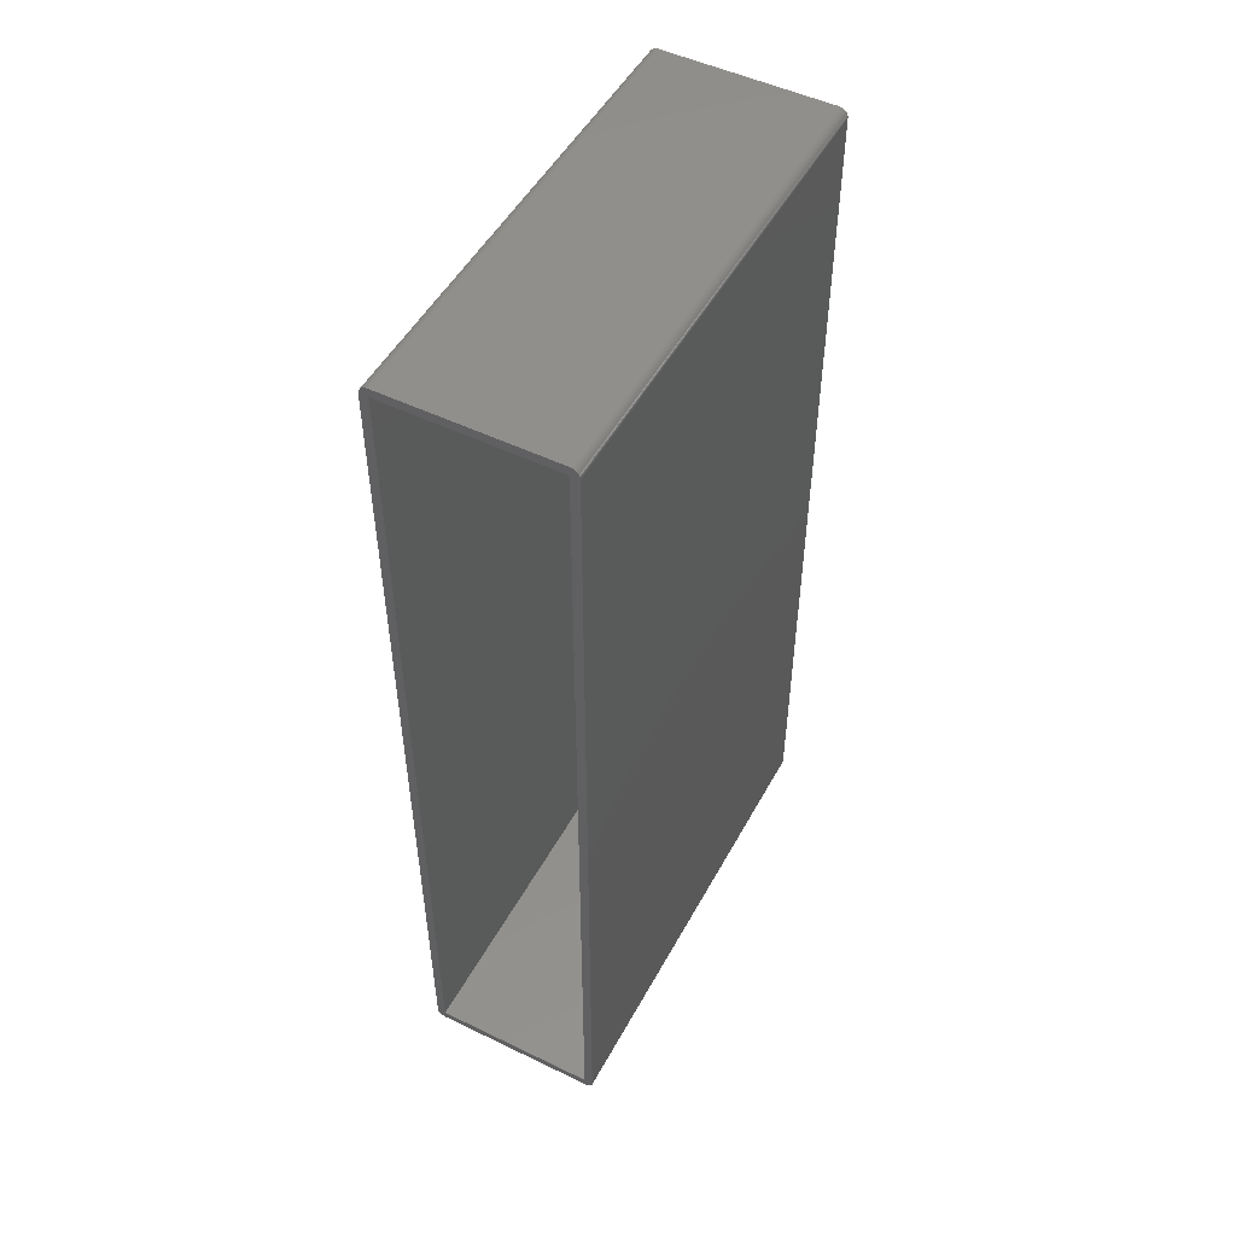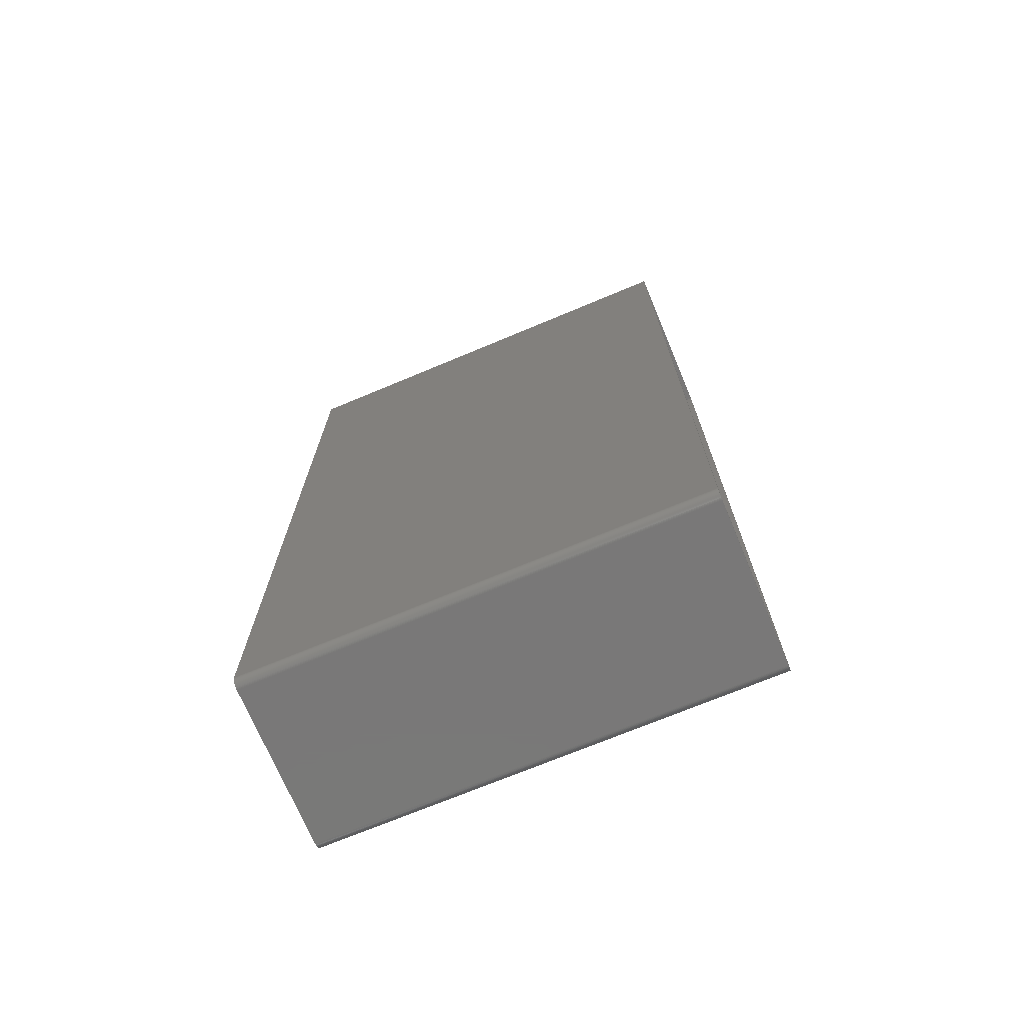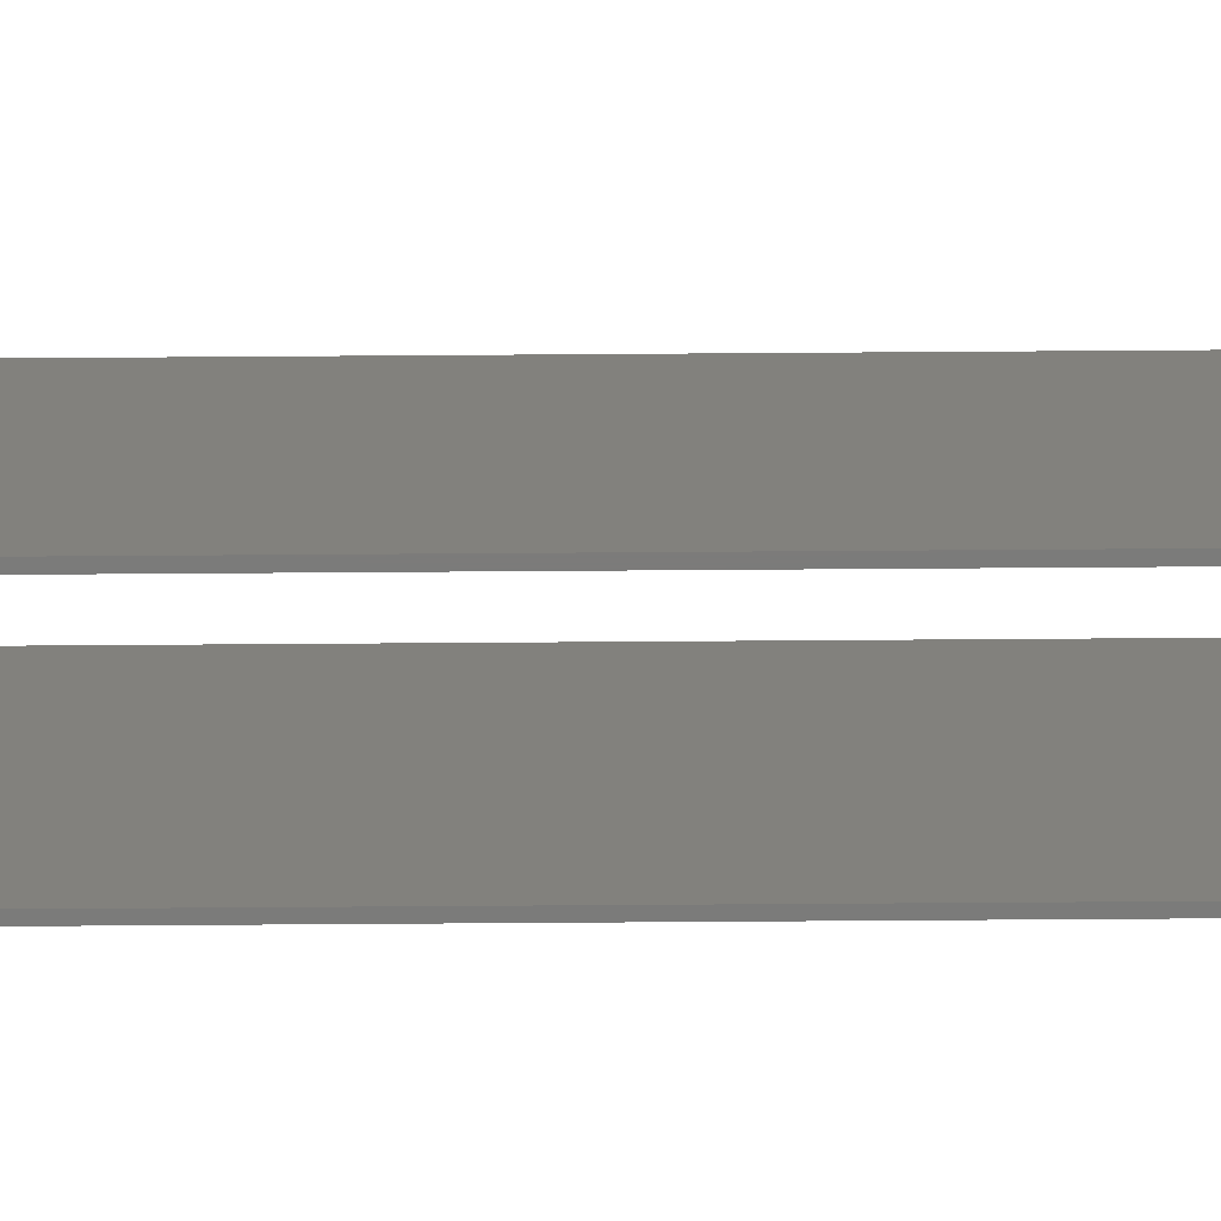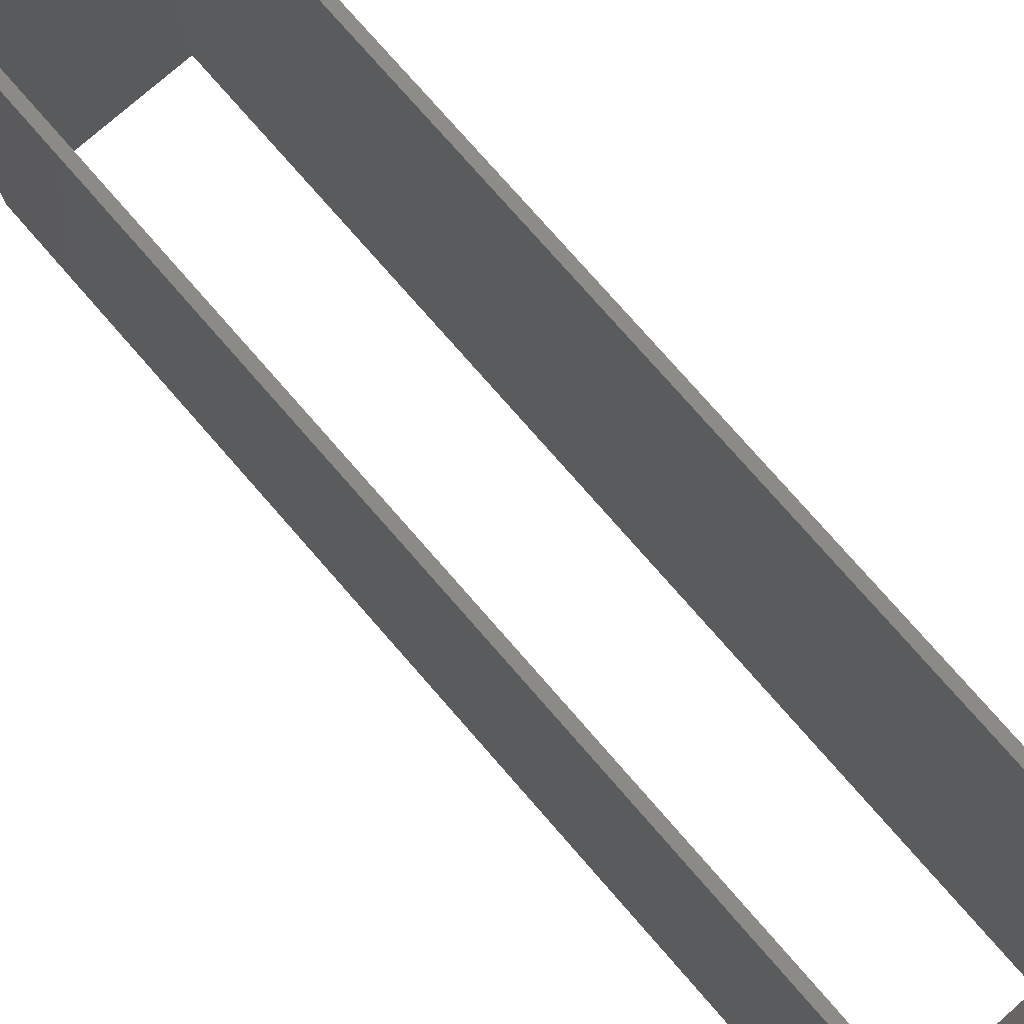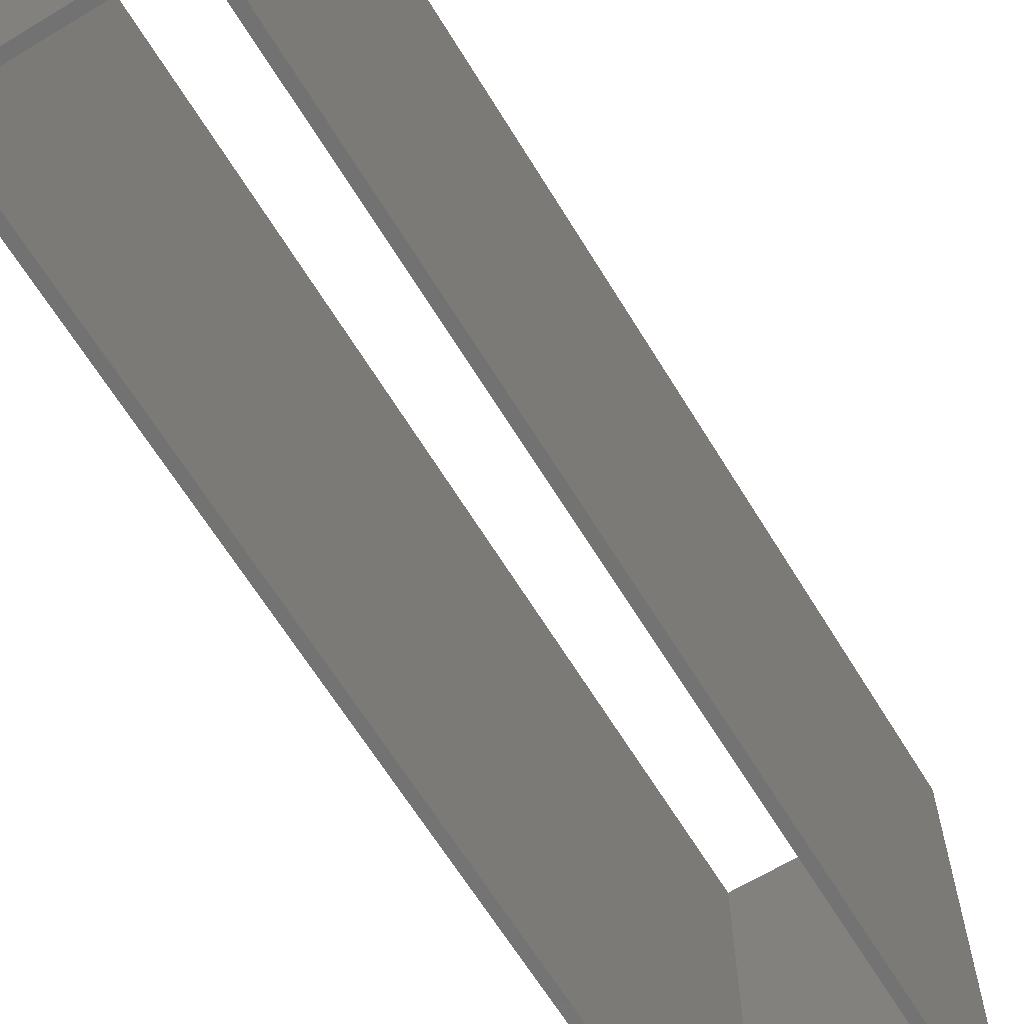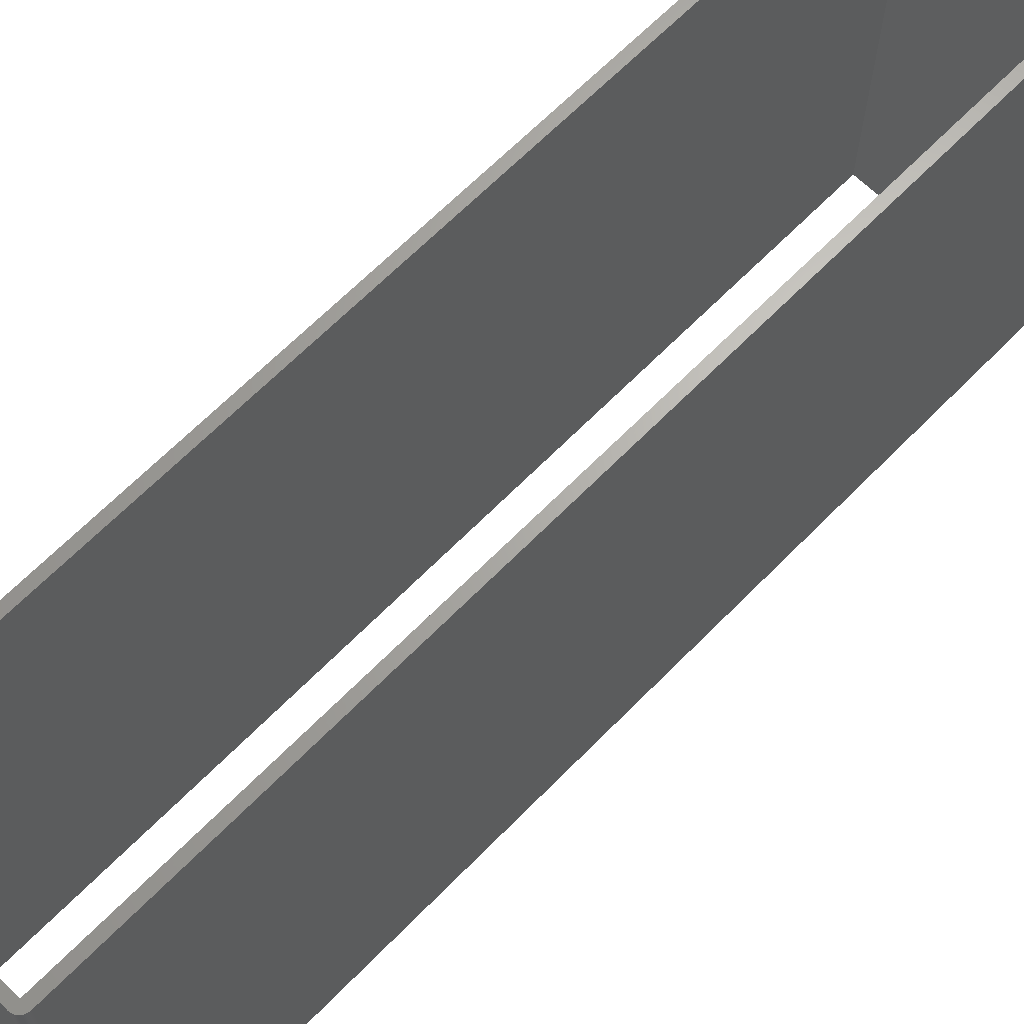
<metadata>
{"format":"stl","ext":"stl","renderer":"f3d","projection":"perspective","resolution":1024,"background":"white","views":[{"elev":50.5,"azim":27.9,"up":"+Y"},{"elev":-71.4,"azim":112.7,"up":"+Y"},{"elev":-74.5,"azim":-89.6,"up":"+Z"},{"elev":77.5,"azim":-41.2,"up":"+Z"},{"elev":-64.7,"azim":-148.6,"up":"+Z"},{"elev":65.9,"azim":44.4,"up":"+Z"}]}
</metadata>
<code>
# stl→obj: 160 verts, 320 faces
v -18.08 98.08 100
v -19.99 98.25 100
v -20 98.08 100
v 18.08 98.08 100
v 18.08 -98.08 100
v 20 -98.08 100
v 20 98.08 100
v 19.99 98.25 100
v 19.97 98.41 100
v 19.93 98.58 100
v 19.88 98.74 100
v 19.82 98.89 100
v 19.74 99.04 100
v 19.65 99.18 100
v 19.55 99.31 100
v 19.44 99.44 100
v 19.31 99.55 100
v 19.18 99.65 100
v 19.04 99.74 100
v 18.89 99.82 100
v 18.74 99.88 100
v 18.58 99.93 100
v 18.41 99.97 100
v 18.25 99.99 100
v 18.08 100 100
v -18.08 -98.08 100
v -20 -98.08 100
v -19.99 -98.25 100
v -18.25 -99.99 100
v -18.08 -100 100
v 18.08 -100 100
v -19.97 -98.41 100
v -19.93 -98.58 100
v -19.88 -98.74 100
v -19.82 -98.89 100
v -19.74 -99.04 100
v -19.65 -99.18 100
v -19.55 -99.31 100
v -19.44 -99.44 100
v -19.31 -99.55 100
v -19.18 -99.65 100
v -19.04 -99.74 100
v -18.89 -99.82 100
v -18.74 -99.88 100
v -18.58 -99.93 100
v -18.41 -99.97 100
v 18.25 -99.99 100
v 18.41 -99.97 100
v 18.58 -99.93 100
v 18.74 -99.88 100
v 18.89 -99.82 100
v 19.04 -99.74 100
v 19.18 -99.65 100
v 19.31 -99.55 100
v 19.44 -99.44 100
v 19.55 -99.31 100
v 19.65 -99.18 100
v 19.74 -99.04 100
v 19.82 -98.89 100
v 19.88 -98.74 100
v 19.93 -98.58 100
v 19.97 -98.41 100
v 19.99 -98.25 100
v -18.25 99.99 100
v -18.41 99.97 100
v -18.58 99.93 100
v -18.74 99.88 100
v -18.89 99.82 100
v -19.04 99.74 100
v -19.18 99.65 100
v -19.31 99.55 100
v -19.44 99.44 100
v -19.55 99.31 100
v -19.65 99.18 100
v -19.74 99.04 100
v -19.82 98.89 100
v -19.88 98.74 100
v -19.93 98.58 100
v -19.97 98.41 100
v -18.08 100 100
v -20 98.08 0
v -19.99 98.25 0
v -18.08 98.08 0
v 18.08 98.08 0
v 18.08 100 0
v 18.25 99.99 0
v 18.41 99.97 0
v 18.58 99.93 0
v 18.74 99.88 0
v 18.89 99.82 0
v 19.04 99.74 0
v 19.18 99.65 0
v 19.31 99.55 0
v 19.44 99.44 0
v 19.55 99.31 0
v 19.65 99.18 0
v 19.74 99.04 0
v 19.82 98.89 0
v 19.88 98.74 0
v 19.93 98.58 0
v 19.97 98.41 0
v 19.99 98.25 0
v 20 98.08 0
v 20 -98.08 0
v 18.08 -98.08 0
v -18.08 -98.08 0
v 18.08 -100 0
v -18.08 -100 0
v -18.25 -99.99 0
v -19.99 -98.25 0
v -20 -98.08 0
v -18.41 -99.97 0
v -18.58 -99.93 0
v -18.74 -99.88 0
v -18.89 -99.82 0
v -19.04 -99.74 0
v -19.18 -99.65 0
v -19.31 -99.55 0
v -19.44 -99.44 0
v -19.55 -99.31 0
v -19.65 -99.18 0
v -19.74 -99.04 0
v -19.82 -98.89 0
v -19.88 -98.74 0
v -19.93 -98.58 0
v -19.97 -98.41 0
v 19.99 -98.25 0
v 19.97 -98.41 0
v 19.93 -98.58 0
v 19.88 -98.74 0
v 19.82 -98.89 0
v 19.74 -99.04 0
v 19.65 -99.18 0
v 19.55 -99.31 0
v 19.44 -99.44 0
v 19.31 -99.55 0
v 19.18 -99.65 0
v 19.04 -99.74 0
v 18.89 -99.82 0
v 18.74 -99.88 0
v 18.58 -99.93 0
v 18.41 -99.97 0
v 18.25 -99.99 0
v -19.97 98.41 0
v -19.93 98.58 0
v -19.88 98.74 0
v -19.82 98.89 0
v -19.74 99.04 0
v -19.65 99.18 0
v -19.55 99.31 0
v -19.44 99.44 0
v -19.31 99.55 0
v -19.18 99.65 0
v -19.04 99.74 0
v -18.89 99.82 0
v -18.74 99.88 0
v -18.58 99.93 0
v -18.41 99.97 0
v -18.25 99.99 0
v -18.08 100 0
f 1 2 3
f 4 5 6
f 4 6 7
f 4 7 8
f 4 8 9
f 4 9 10
f 4 10 11
f 4 11 12
f 4 12 13
f 4 13 14
f 4 14 15
f 4 15 16
f 4 16 17
f 4 17 18
f 4 18 19
f 4 19 20
f 4 20 21
f 4 21 22
f 4 22 23
f 4 23 24
f 4 24 25
f 26 1 3
f 26 3 27
f 26 27 28
f 26 28 29
f 26 29 30
f 26 30 31
f 26 31 5
f 28 32 33
f 28 33 34
f 28 34 35
f 28 35 36
f 28 36 37
f 28 37 38
f 28 38 39
f 28 39 40
f 28 40 41
f 28 41 42
f 28 42 43
f 28 43 44
f 28 44 45
f 28 45 46
f 28 46 29
f 5 31 47
f 5 47 48
f 5 48 49
f 5 49 50
f 5 50 51
f 5 51 52
f 5 52 53
f 5 53 54
f 5 54 55
f 5 55 56
f 5 56 57
f 5 57 58
f 5 58 59
f 5 59 60
f 5 60 61
f 5 61 62
f 5 62 63
f 5 63 6
f 2 64 65
f 2 65 66
f 2 66 67
f 2 67 68
f 2 68 69
f 2 69 70
f 2 70 71
f 2 71 72
f 2 72 73
f 2 73 74
f 2 74 75
f 2 75 76
f 2 76 77
f 2 77 78
f 2 78 79
f 4 25 1
f 1 25 80
f 1 80 2
f 2 80 64
f 81 82 83
f 84 85 86
f 84 86 87
f 84 87 88
f 84 88 89
f 84 89 90
f 84 90 91
f 84 91 92
f 84 92 93
f 84 93 94
f 84 94 95
f 84 95 96
f 84 96 97
f 84 97 98
f 84 98 99
f 84 99 100
f 84 100 101
f 84 101 102
f 84 102 103
f 84 103 104
f 84 104 105
f 106 105 107
f 106 107 108
f 106 108 109
f 106 109 110
f 106 110 111
f 106 111 81
f 106 81 83
f 110 109 112
f 110 112 113
f 110 113 114
f 110 114 115
f 110 115 116
f 110 116 117
f 110 117 118
f 110 118 119
f 110 119 120
f 110 120 121
f 110 121 122
f 110 122 123
f 110 123 124
f 110 124 125
f 110 125 126
f 105 104 127
f 105 127 128
f 105 128 129
f 105 129 130
f 105 130 131
f 105 131 132
f 105 132 133
f 105 133 134
f 105 134 135
f 105 135 136
f 105 136 137
f 105 137 138
f 105 138 139
f 105 139 140
f 105 140 141
f 105 141 142
f 105 142 143
f 105 143 107
f 82 144 145
f 82 145 146
f 82 146 147
f 82 147 148
f 82 148 149
f 82 149 150
f 82 150 151
f 82 151 152
f 82 152 153
f 82 153 154
f 82 154 155
f 82 155 156
f 82 156 157
f 82 157 158
f 82 158 159
f 84 83 85
f 85 83 160
f 83 82 160
f 160 82 159
f 107 31 108
f 108 31 30
f 27 3 111
f 111 3 81
f 108 30 109
f 109 30 29
f 109 29 112
f 112 29 46
f 112 46 113
f 113 46 45
f 113 45 114
f 114 45 44
f 114 44 115
f 115 44 43
f 115 43 116
f 116 43 42
f 116 42 117
f 117 42 41
f 117 41 118
f 118 41 40
f 118 40 119
f 119 40 39
f 119 39 120
f 120 39 38
f 120 38 121
f 121 38 37
f 121 37 122
f 122 37 36
f 122 36 123
f 123 36 35
f 123 35 124
f 124 35 34
f 124 34 125
f 125 34 33
f 125 33 126
f 126 33 32
f 126 32 110
f 110 32 28
f 110 28 111
f 111 28 27
f 7 6 103
f 103 6 104
f 104 6 127
f 127 6 63
f 127 63 128
f 128 63 62
f 128 62 129
f 129 62 61
f 129 61 130
f 130 61 60
f 130 60 131
f 131 60 59
f 131 59 132
f 132 59 58
f 132 58 133
f 133 58 57
f 133 57 134
f 134 57 56
f 134 56 135
f 135 56 55
f 135 55 136
f 136 55 54
f 136 54 137
f 137 54 53
f 137 53 138
f 138 53 52
f 138 52 139
f 139 52 51
f 139 51 140
f 140 51 50
f 140 50 141
f 141 50 49
f 141 49 142
f 142 49 48
f 142 48 143
f 143 48 47
f 143 47 107
f 107 47 31
f 160 80 85
f 85 80 25
f 81 3 82
f 82 3 2
f 82 2 144
f 144 2 79
f 144 79 145
f 145 79 78
f 145 78 146
f 146 78 77
f 146 77 147
f 147 77 76
f 147 76 148
f 148 76 75
f 148 75 149
f 149 75 74
f 149 74 150
f 150 74 73
f 150 73 151
f 151 73 72
f 151 72 152
f 152 72 71
f 152 71 153
f 153 71 70
f 153 70 154
f 154 70 69
f 154 69 155
f 155 69 68
f 155 68 156
f 156 68 67
f 156 67 157
f 157 67 66
f 157 66 158
f 158 66 65
f 158 65 159
f 159 65 64
f 159 64 160
f 160 64 80
f 85 25 86
f 86 25 24
f 86 24 87
f 87 24 23
f 87 23 88
f 88 23 22
f 88 22 89
f 89 22 21
f 89 21 90
f 90 21 20
f 90 20 91
f 91 20 19
f 91 19 92
f 92 19 18
f 92 18 93
f 93 18 17
f 93 17 94
f 94 17 16
f 94 16 95
f 95 16 15
f 95 15 96
f 96 15 14
f 96 14 97
f 97 14 13
f 97 13 98
f 98 13 12
f 98 12 99
f 99 12 11
f 99 11 100
f 100 11 10
f 100 10 101
f 101 10 9
f 101 9 102
f 102 9 8
f 102 8 103
f 103 8 7
f 83 84 1
f 1 84 4
f 26 106 1
f 1 106 83
f 105 106 5
f 5 106 26
f 4 84 5
f 5 84 105

</code>
